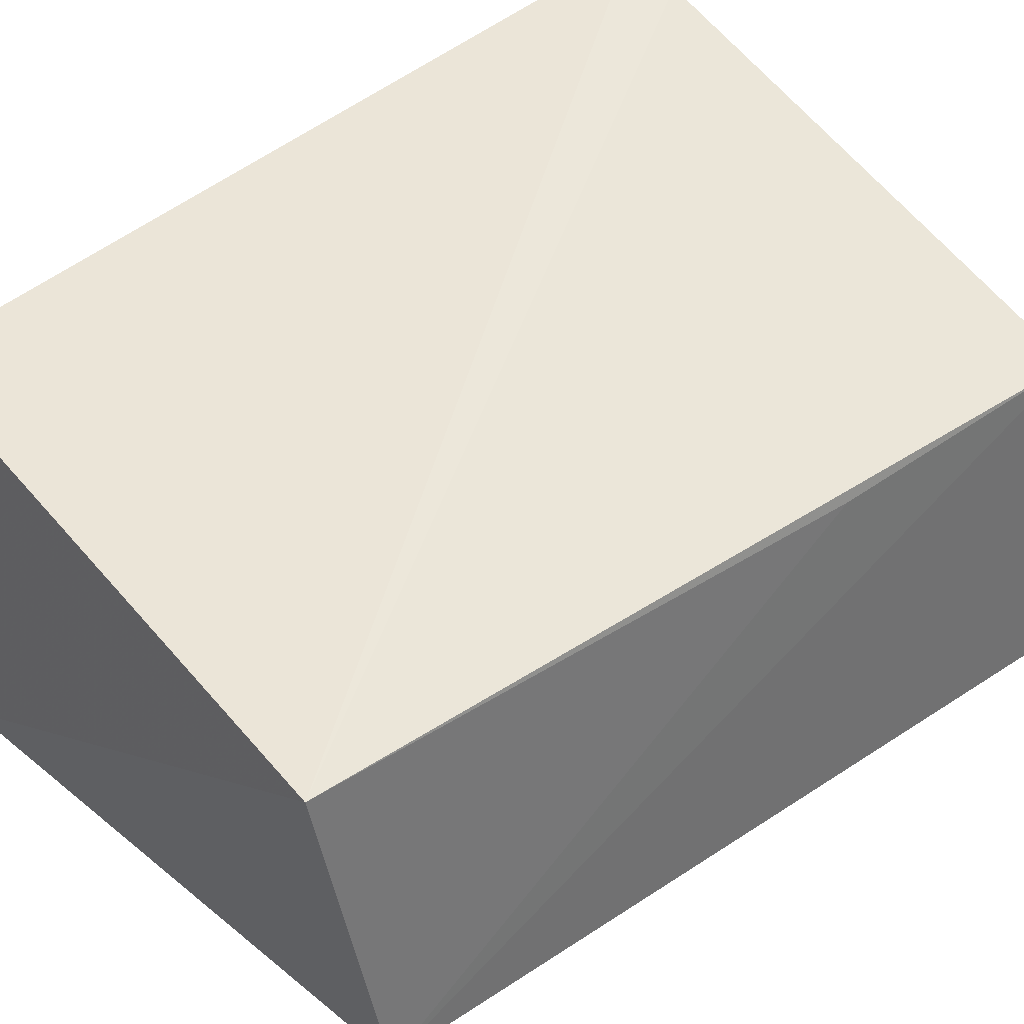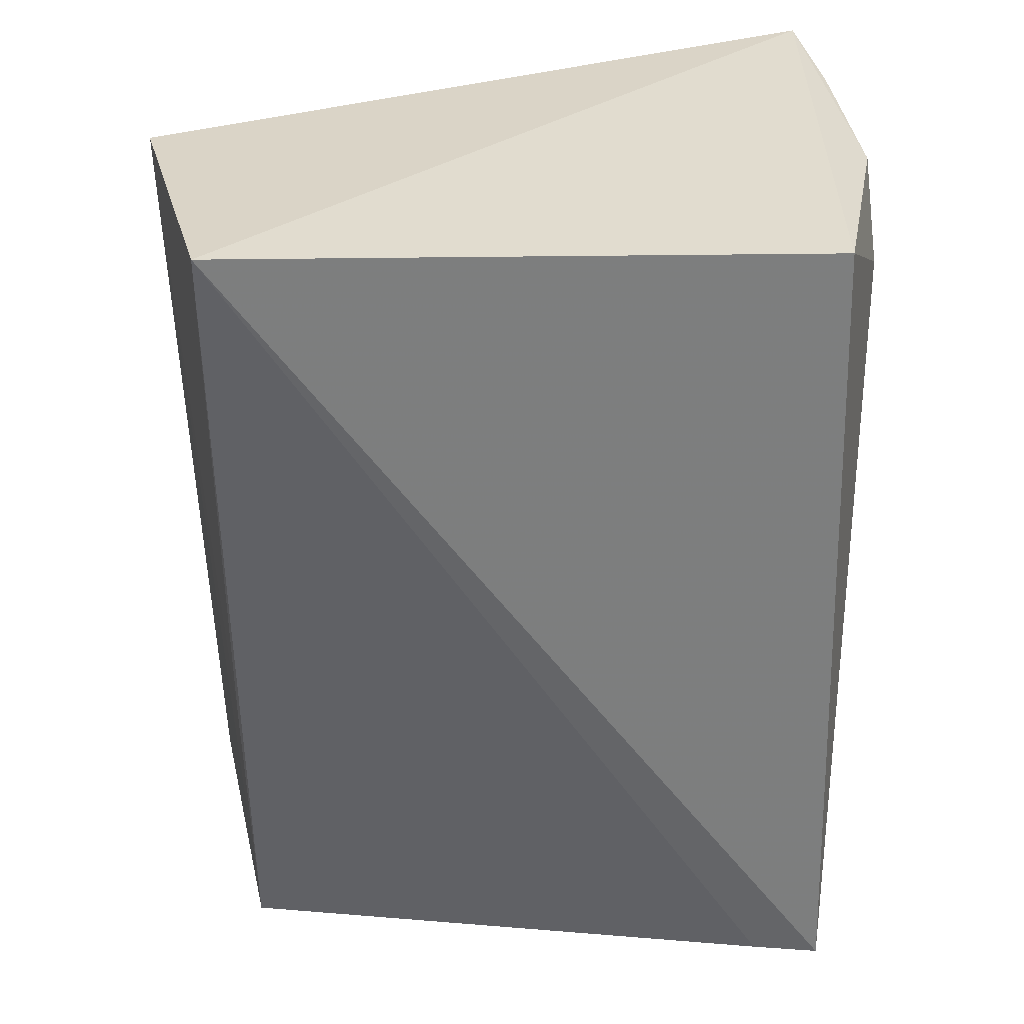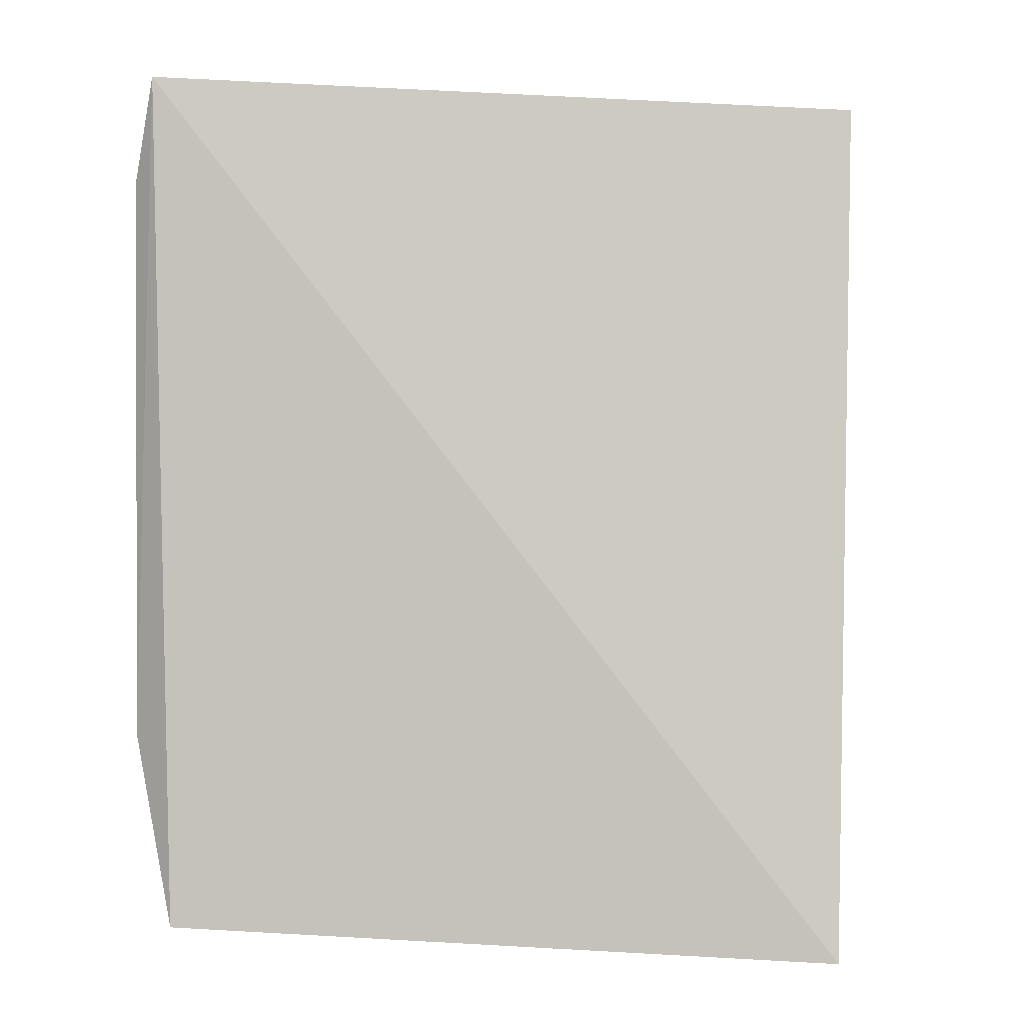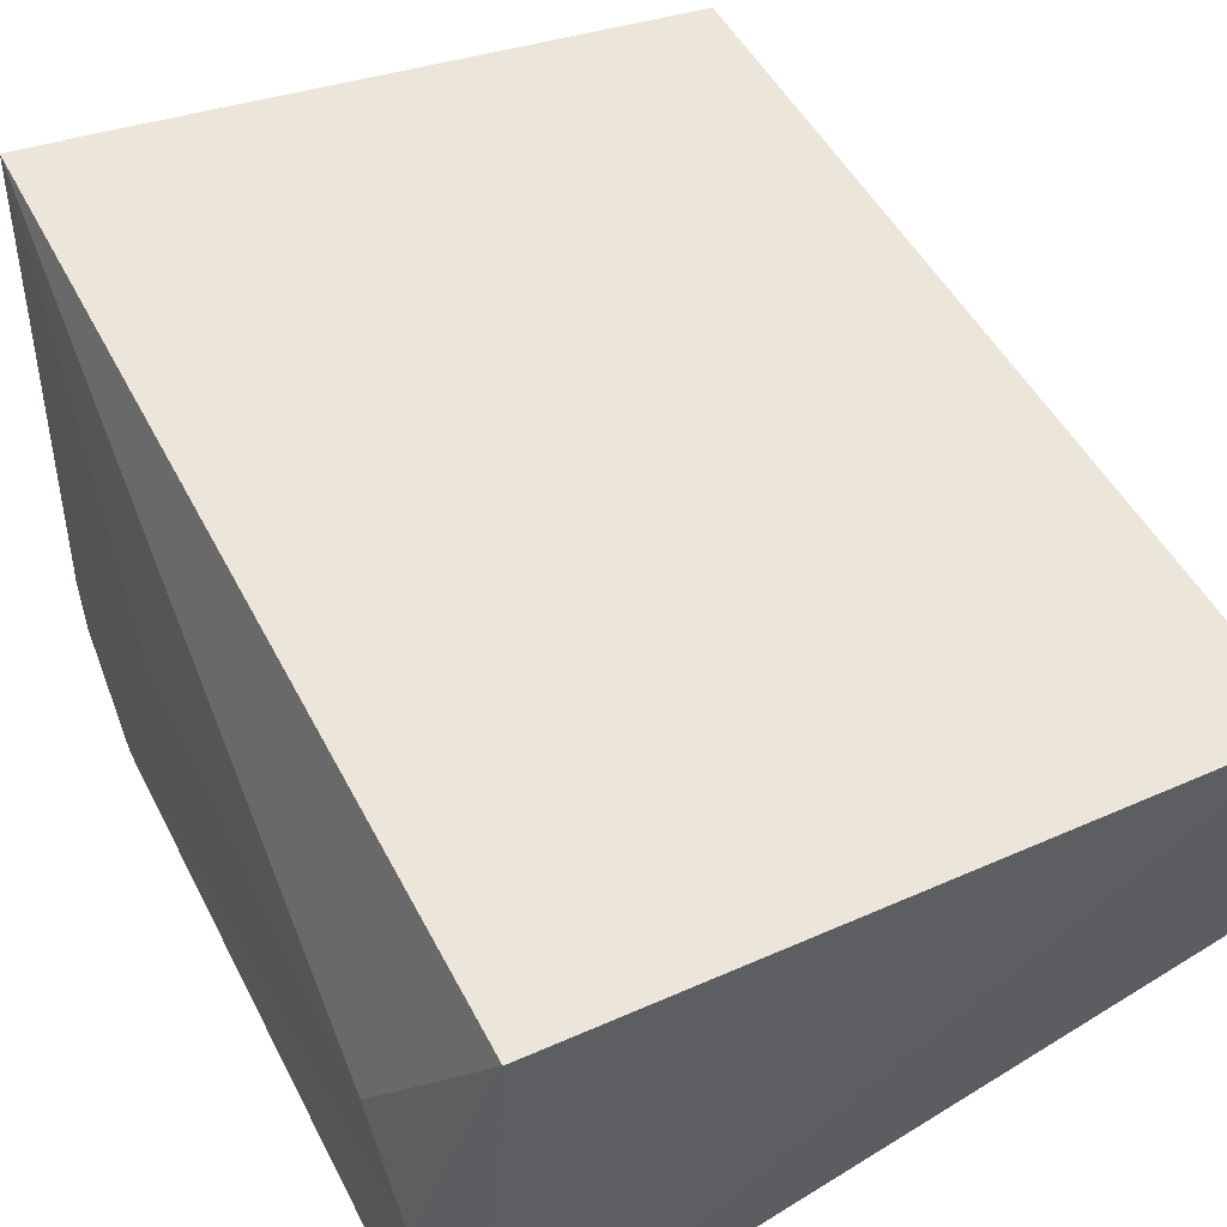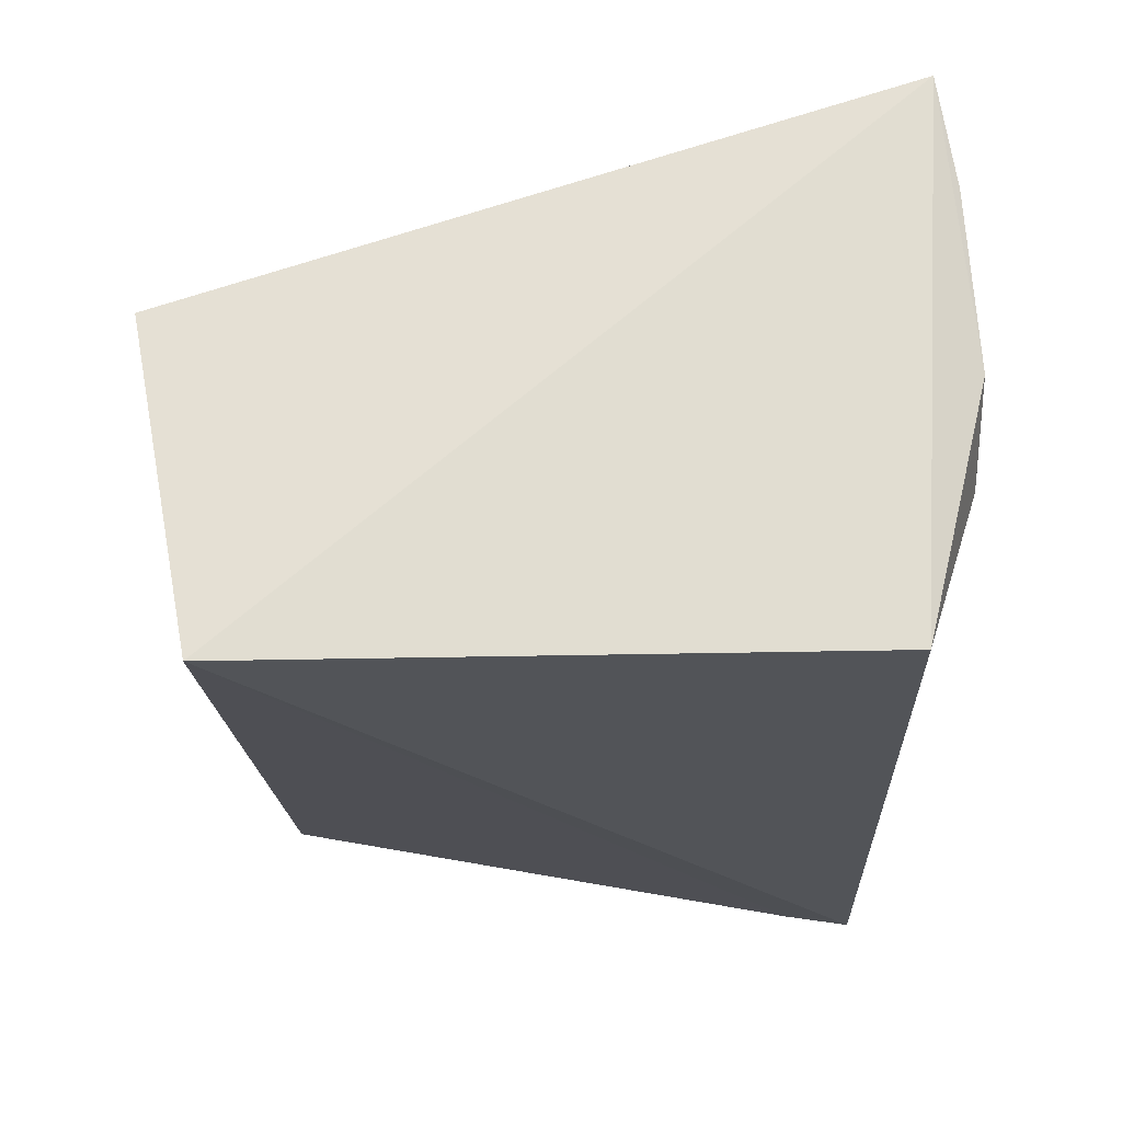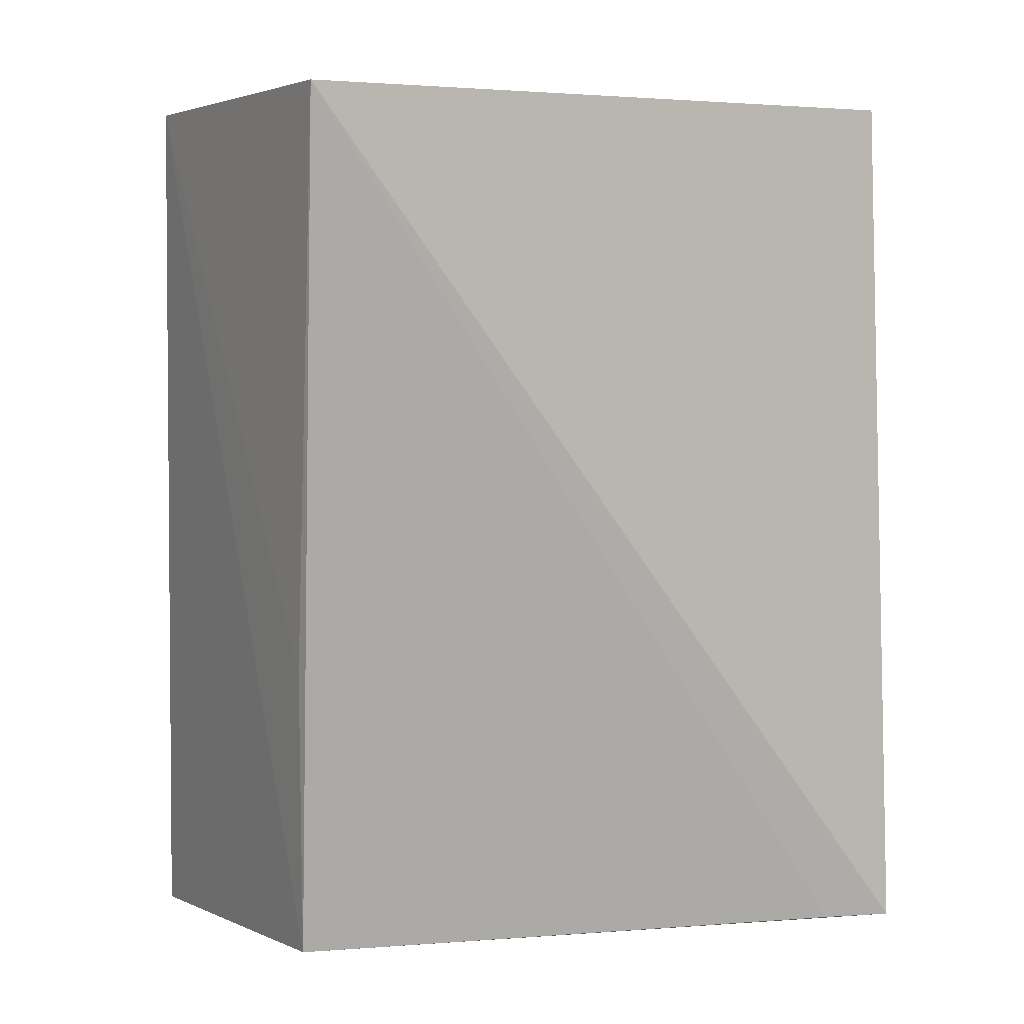
<metadata>
{"format":"obj","ext":"obj","renderer":"f3d","projection":"perspective","resolution":1024,"background":"white","views":[{"elev":47.7,"azim":-129.5,"up":"+Z"},{"elev":33.3,"azim":-4.6,"up":"+Y"},{"elev":2.3,"azim":-176.5,"up":"+Y"},{"elev":55.8,"azim":153.5,"up":"+Z"},{"elev":68.7,"azim":-1.2,"up":"+Y"},{"elev":8.1,"azim":-22.6,"up":"+Y"}]}
</metadata>
<code>
v 0.03527 0.1125 0.0519
v 0.03621 0.07466 0.05333
v 0.03825 0.1079 0.04385
v 0.03715 0.1127 0.0279
v 0.006652 0.07288 0.03211
v 0.03829 0.08358 0.02907
v 0.03836 0.1115 0.04045
v 0.008338 0.1134 0.05208
v 0.03798 0.08868 0.04236
v 0.03658 0.0751 0.02794
v 0.03809 0.1082 0.02874
v 0.00874 0.07471 0.04807
v 0.005849 0.1123 0.03756
v 0.03809 0.07986 0.03559
v 0.03793 0.112 0.03262
v 0.03318 0.07473 0.05286
v 0.008445 0.08771 0.04893
v 0.03805 0.07967 0.03229
f 1 2 3
f 7 1 3
f 7 4 1
f 7 3 6
f 8 2 1
f 8 1 4
f 9 3 2
f 10 5 4
f 10 4 6
f 10 2 5
f 11 7 6
f 11 6 4
f 12 5 2
f 13 8 4
f 13 4 5
f 13 5 12
f 14 6 3
f 14 3 9
f 14 9 2
f 14 2 10
f 15 11 4
f 15 4 7
f 15 7 11
f 16 12 2
f 16 2 8
f 16 8 12
f 17 13 12
f 17 12 8
f 17 8 13
f 18 14 10
f 18 10 6
f 18 6 14

</code>
